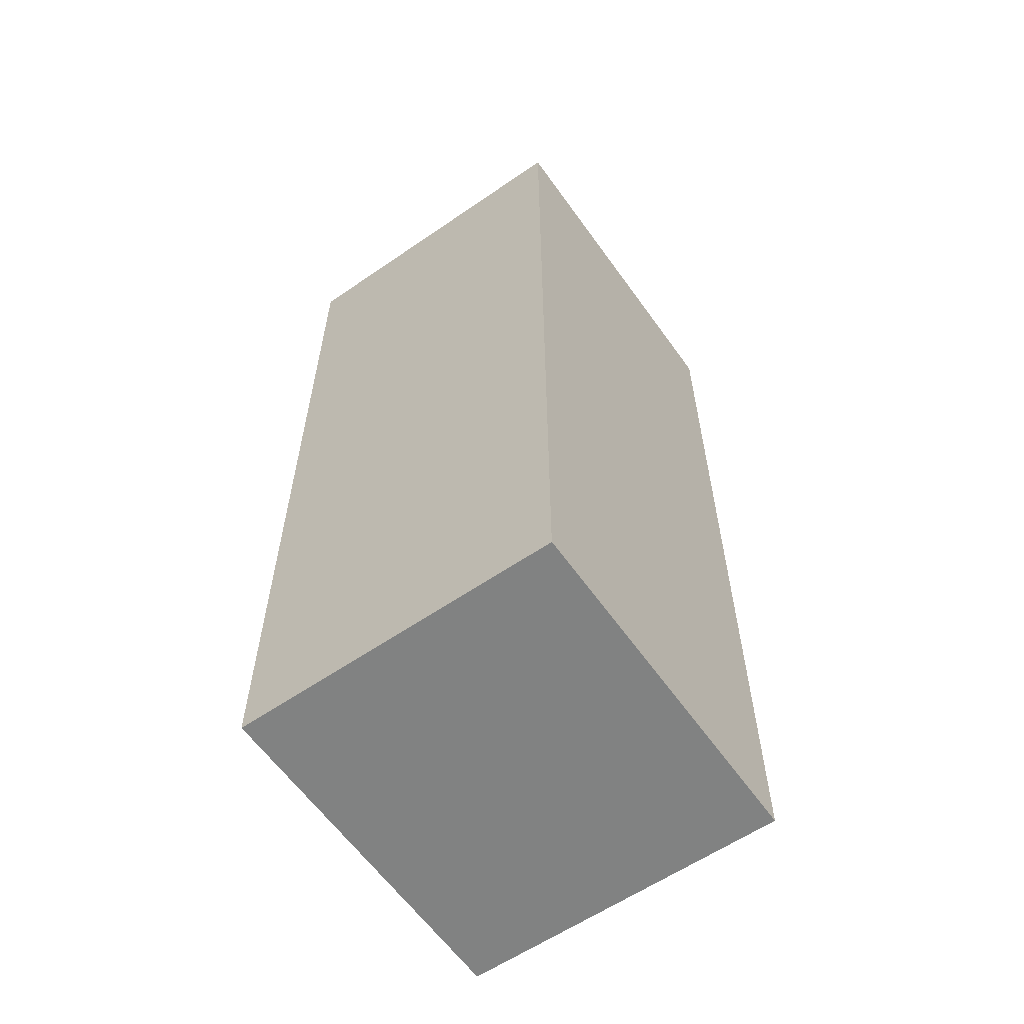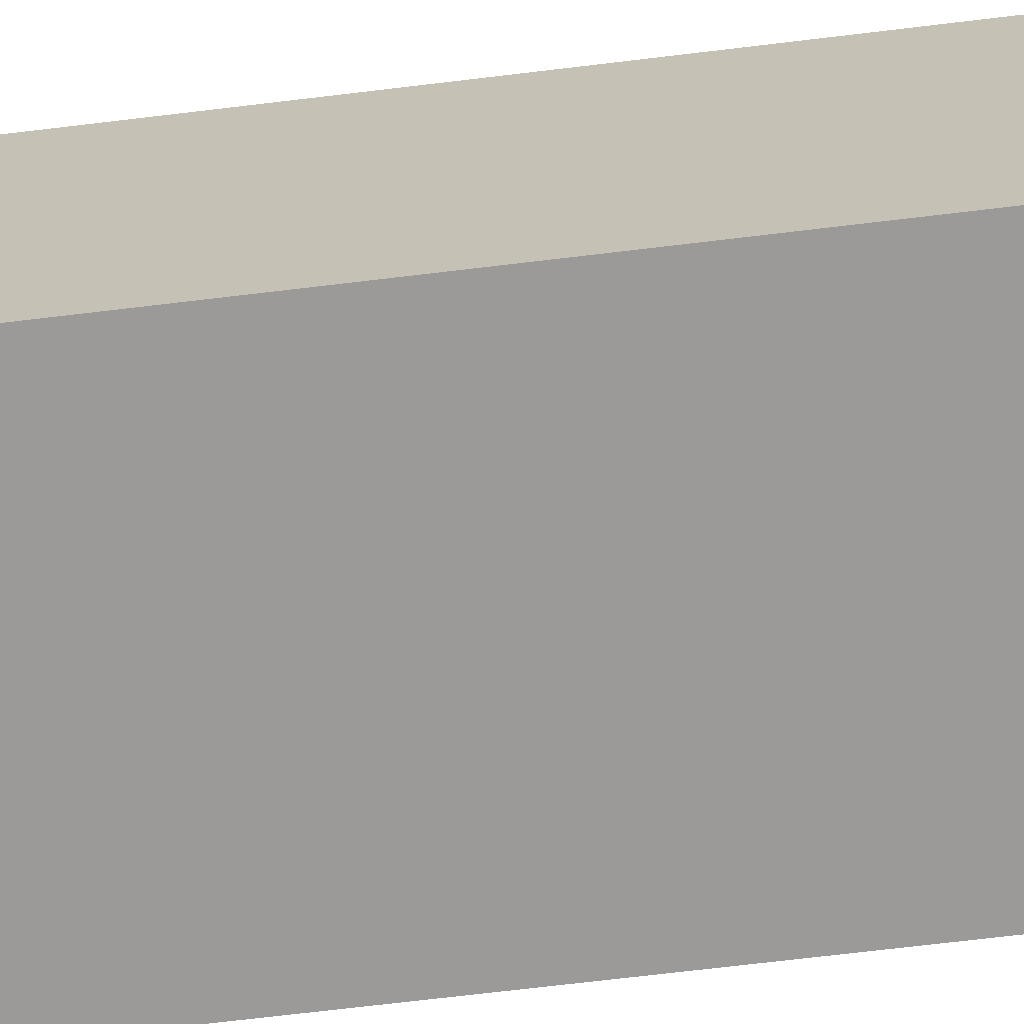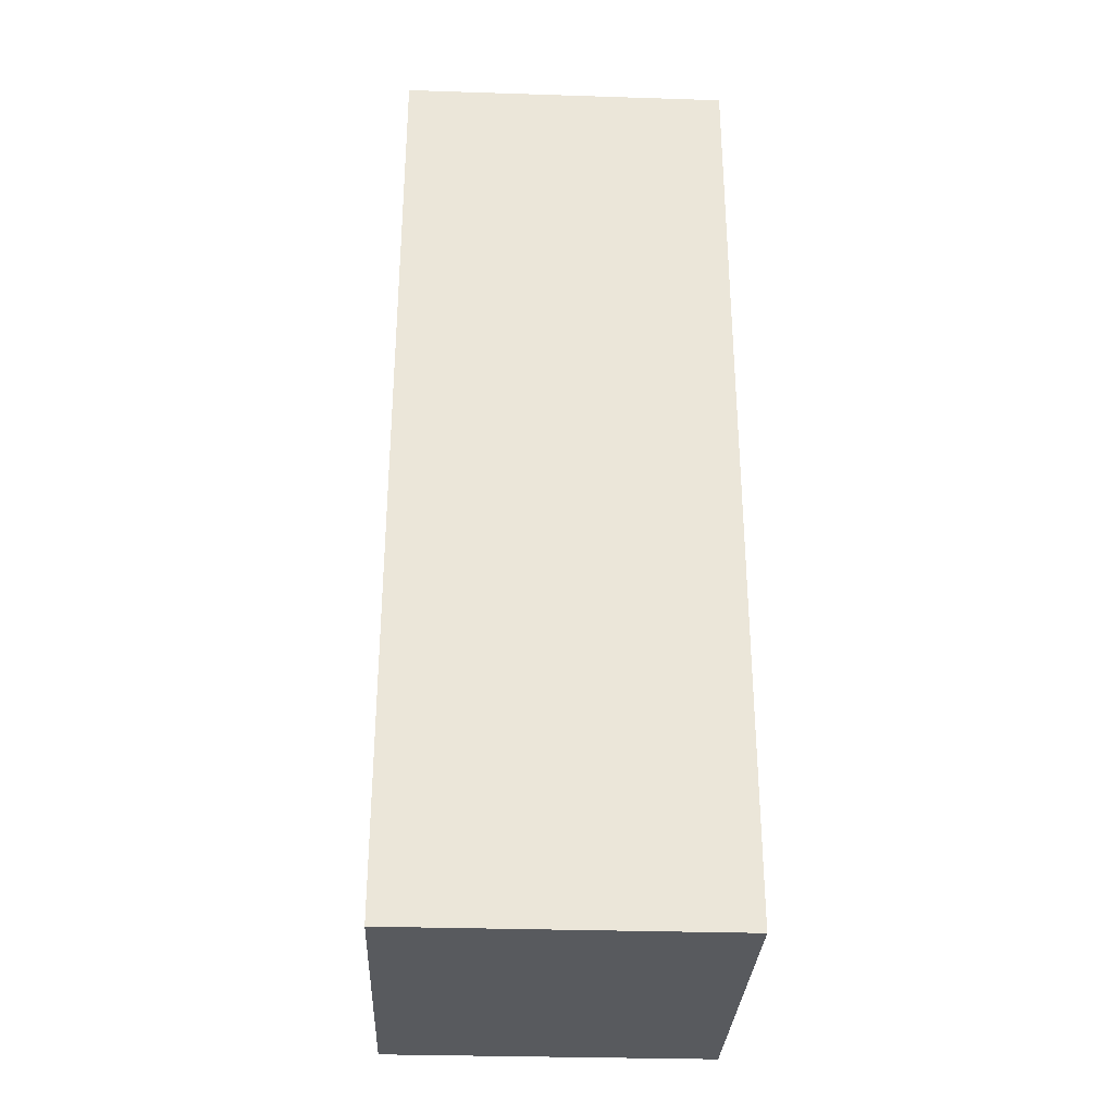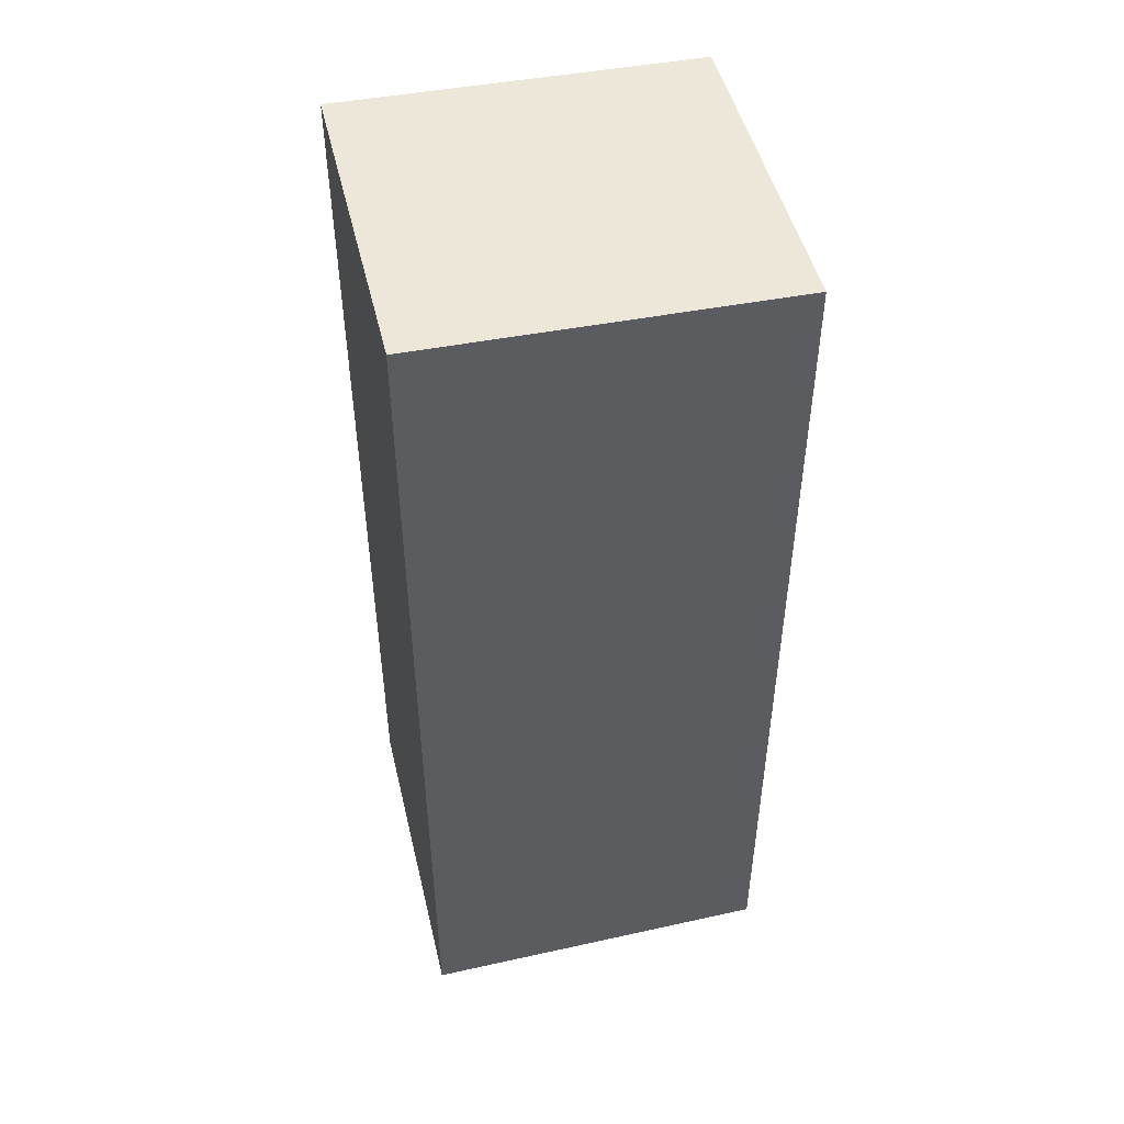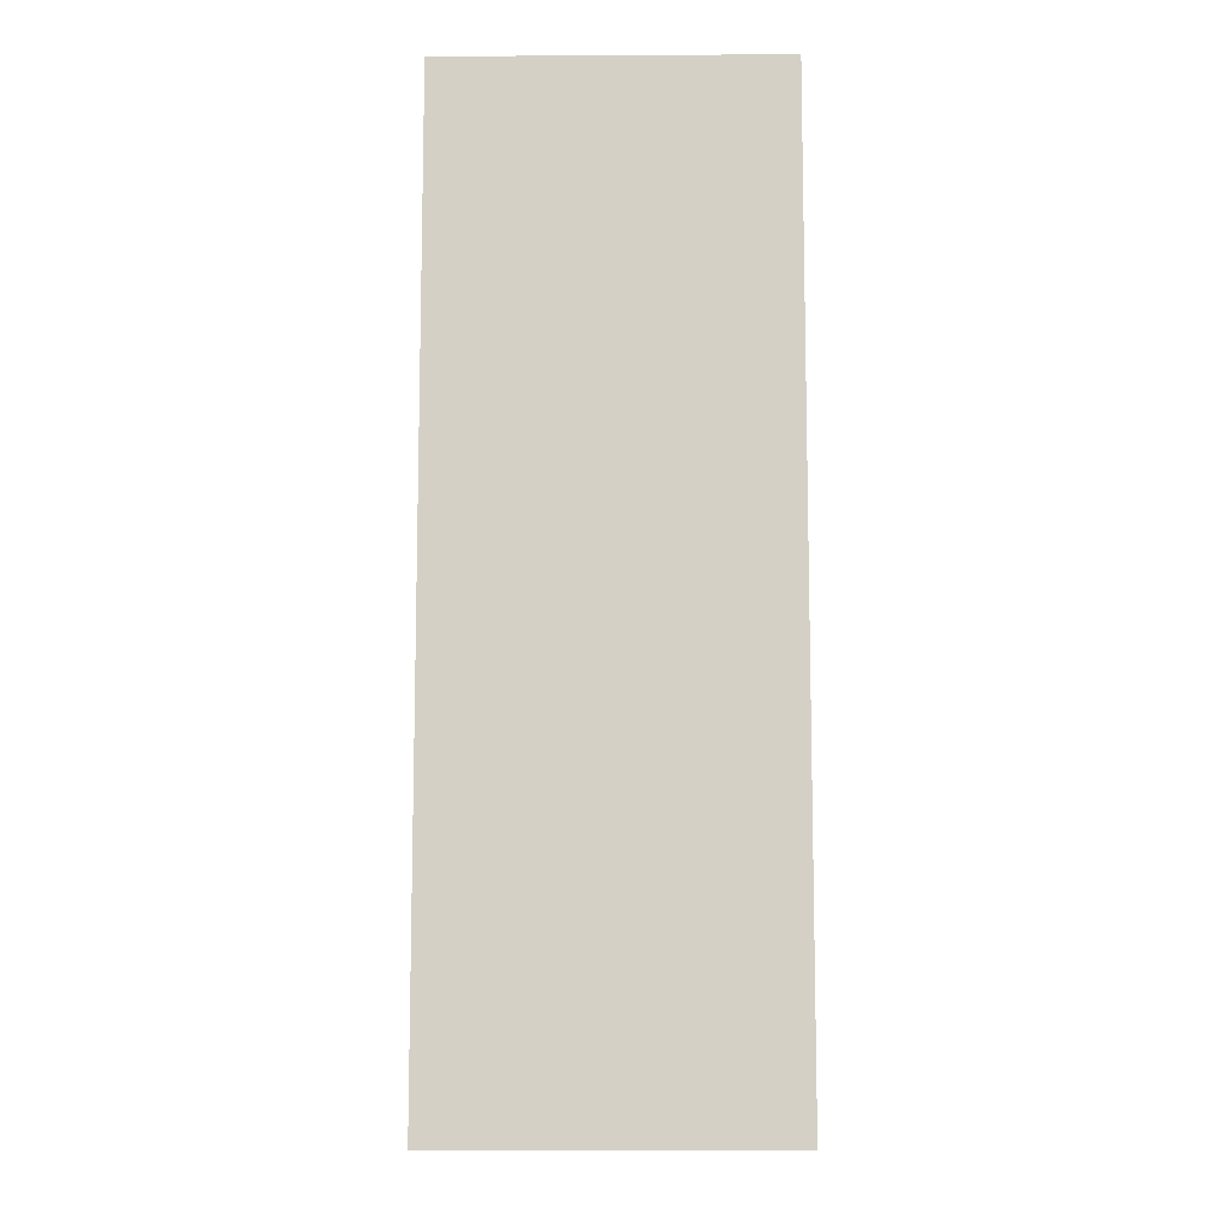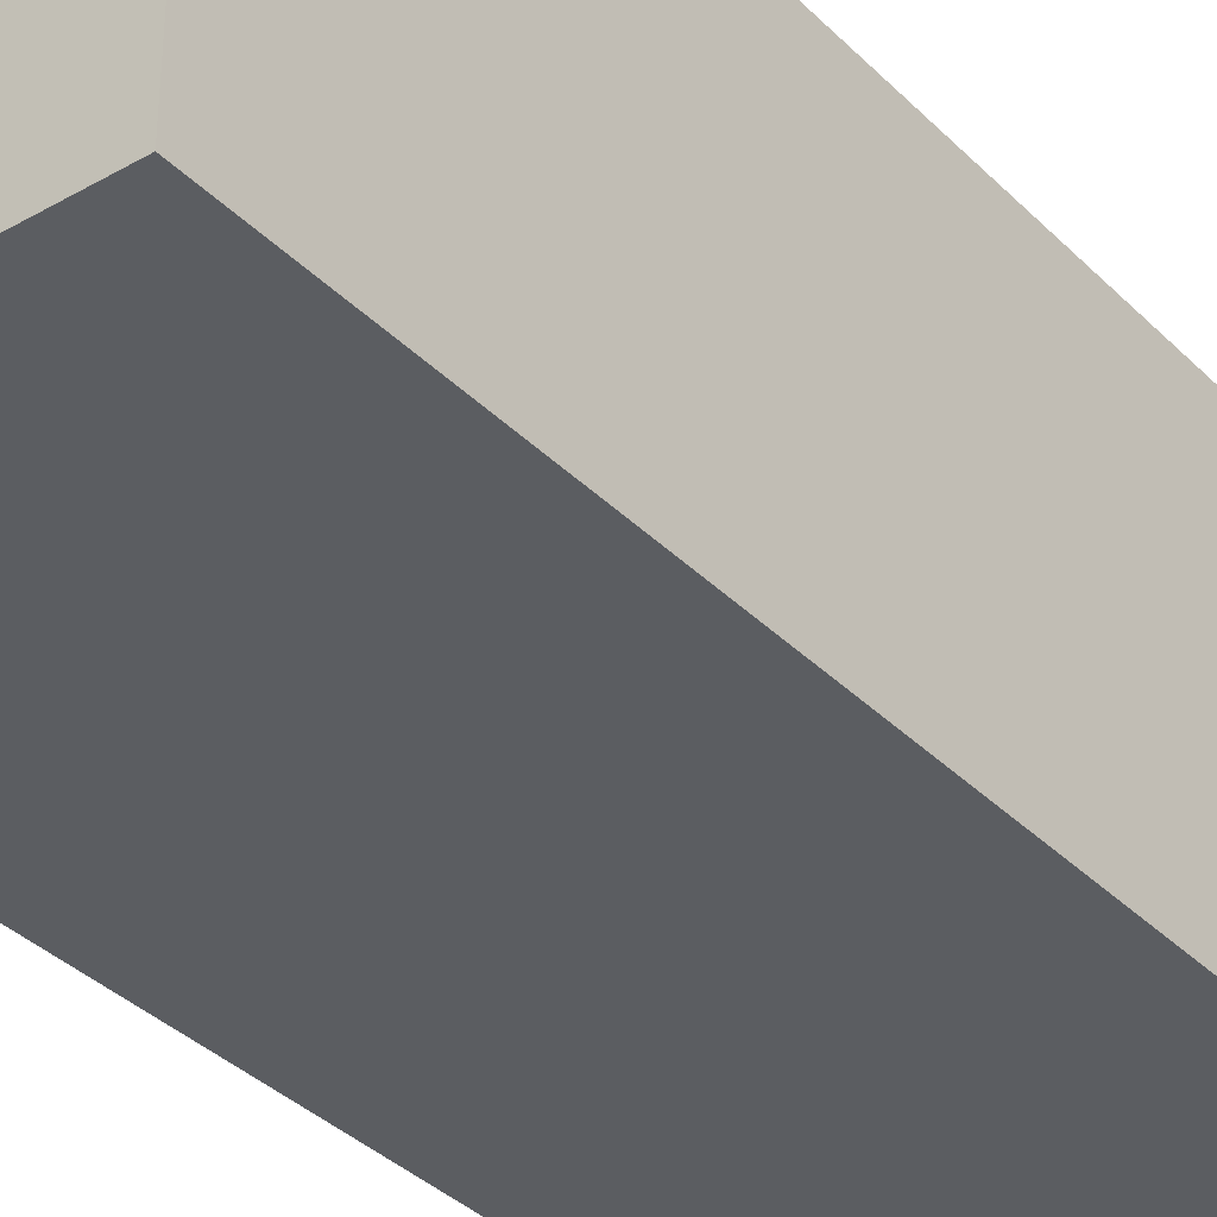
<metadata>
{"format":"obj","ext":"obj","renderer":"f3d","projection":"perspective","resolution":1024,"background":"white","views":[{"elev":-59.8,"azim":-54.8,"up":"+Y"},{"elev":-69.4,"azim":-83.1,"up":"+Z"},{"elev":-31.7,"azim":87.4,"up":"+Y"},{"elev":48.5,"azim":166.7,"up":"+Y"},{"elev":-9.8,"azim":90.8,"up":"+Y"},{"elev":-36.1,"azim":-142.0,"up":"+Z"}]}
</metadata>
<code>
v 0.03906 0.01134 -0.006298
v 0.03903 -0.01133 -0.006298
v 0.03903 -0.01133 -0.0143
v 0.03045 0.01117 -0.0143
v 0.03045 0.01117 -0.006298
v 0.03906 0.01134 -0.0143
v 0.03046 -0.01117 -0.0143
v 0.03046 -0.01117 -0.006298
f 1 2 3
f 5 1 4
f 6 1 3
f 6 3 4
f 6 4 1
f 7 3 2
f 7 5 4
f 7 4 3
f 8 7 2
f 8 5 7
f 8 2 1
f 8 1 5

</code>
